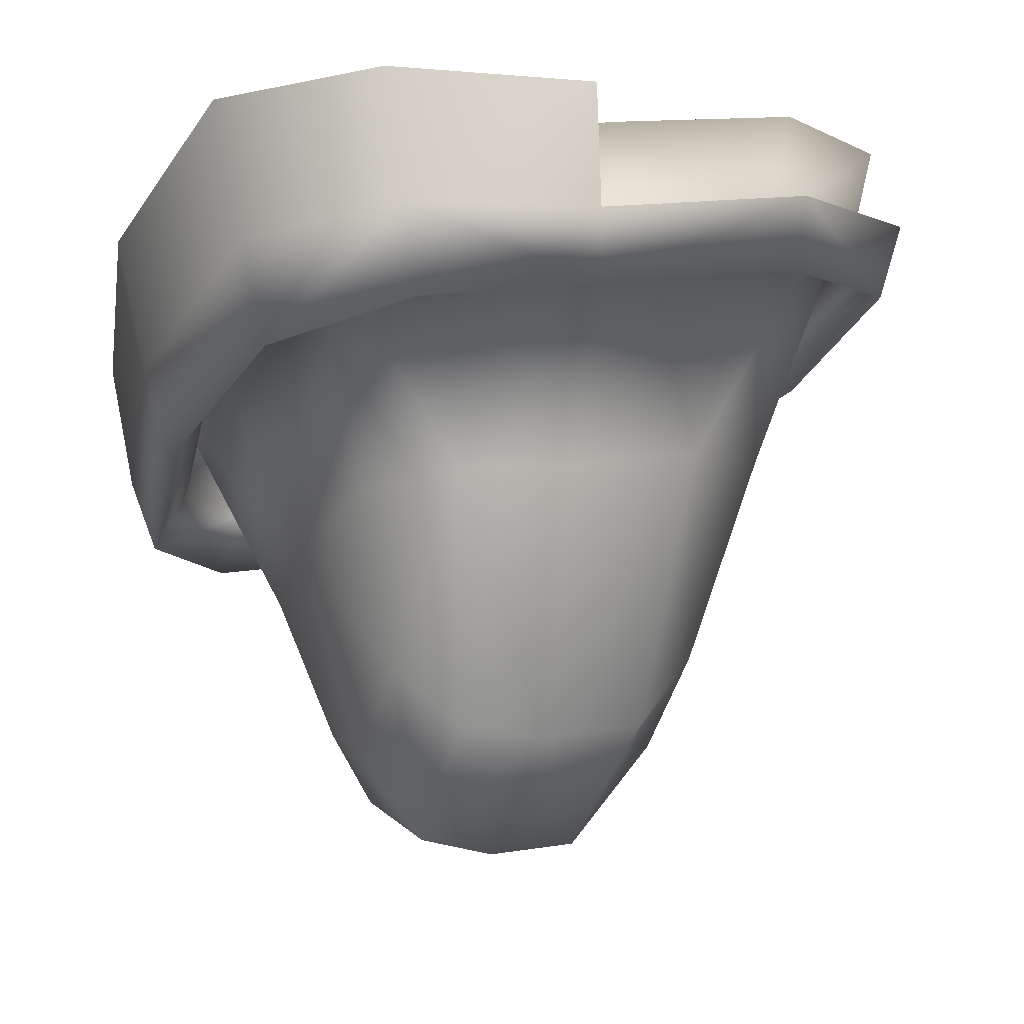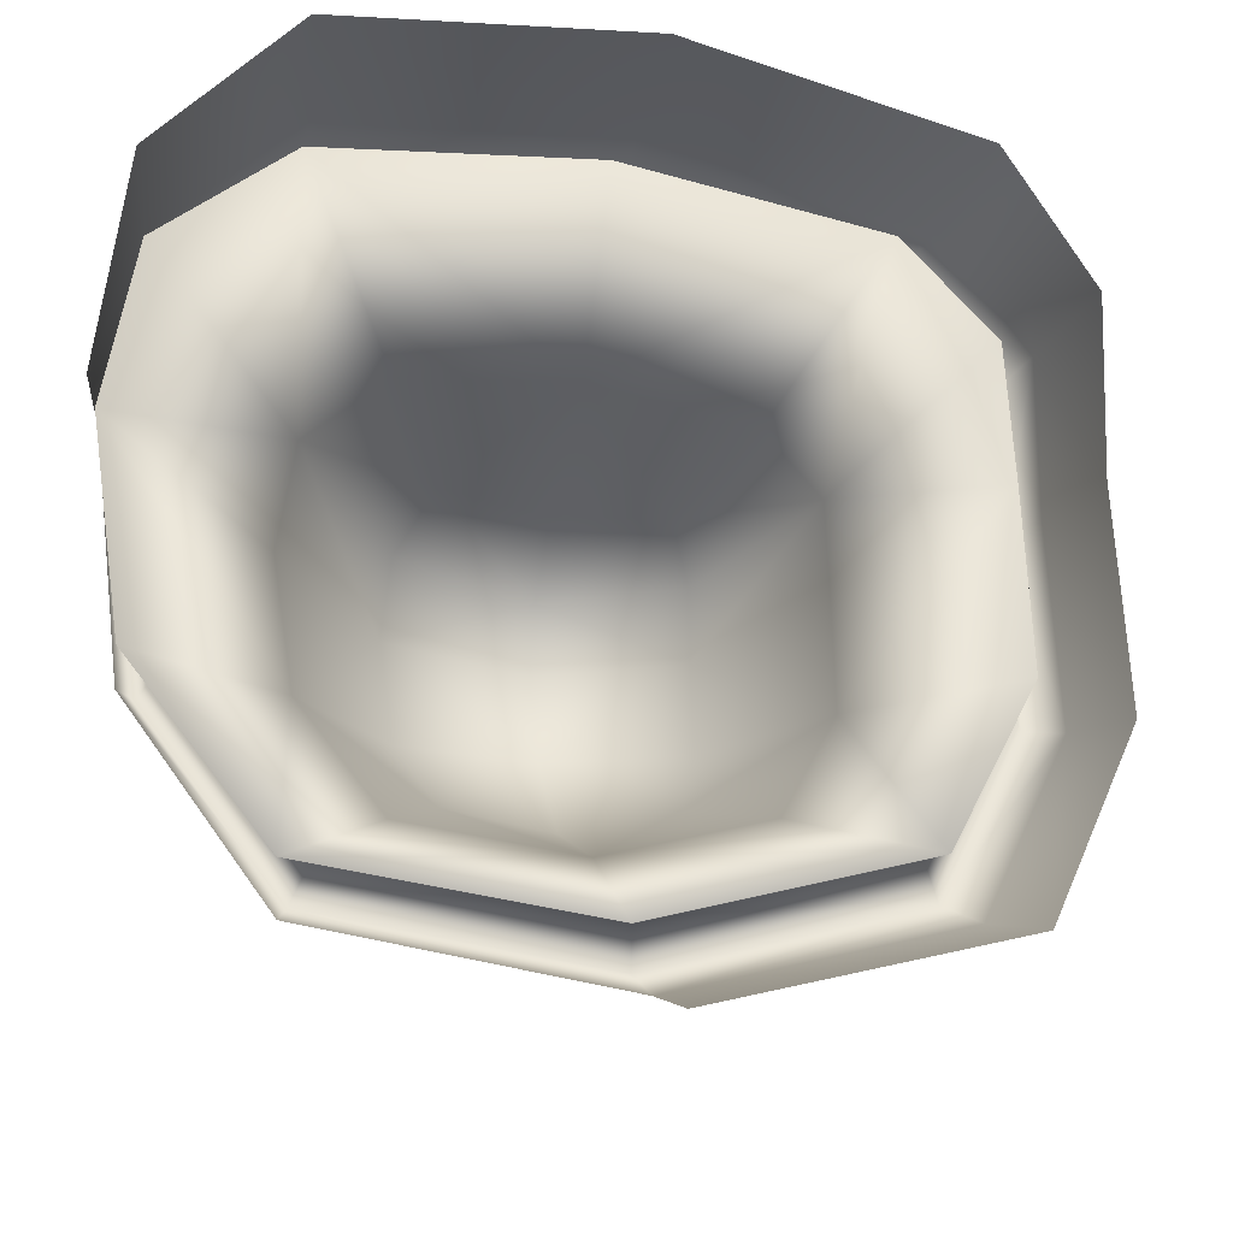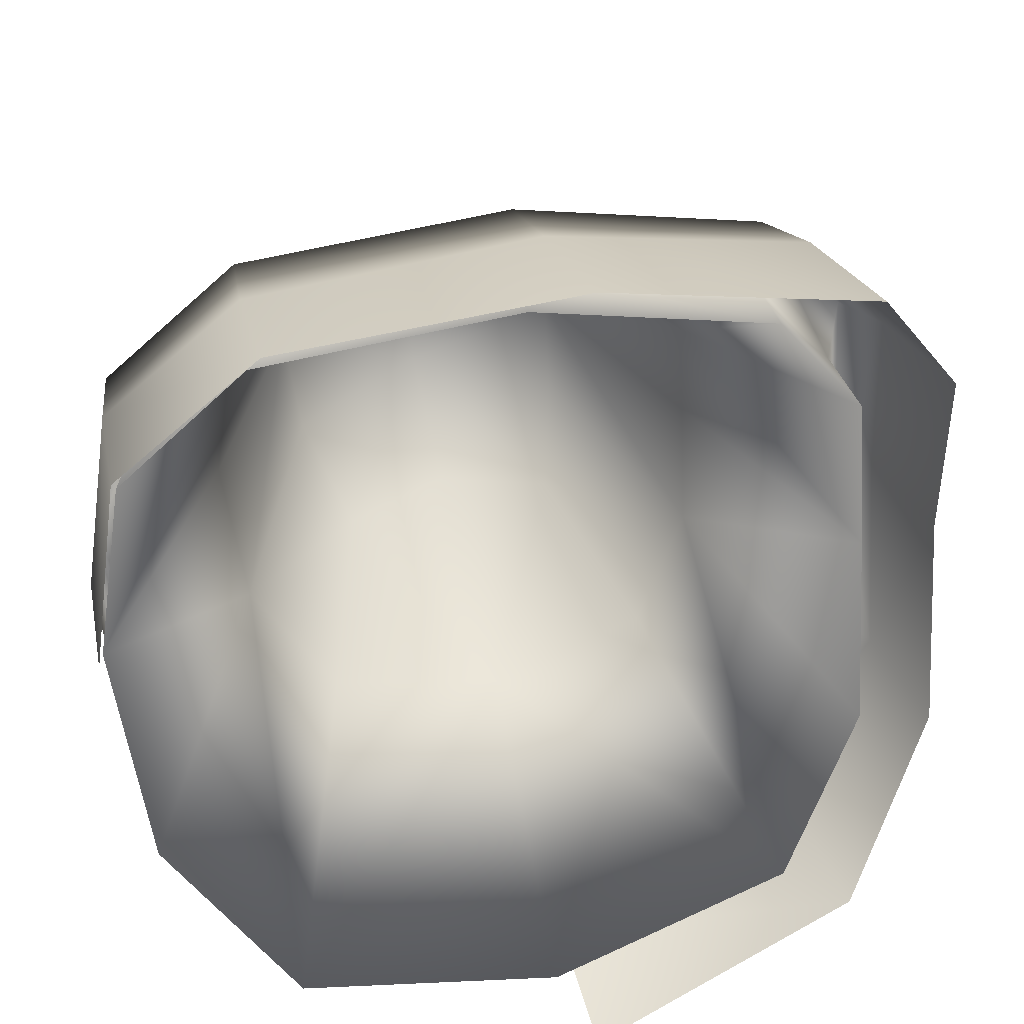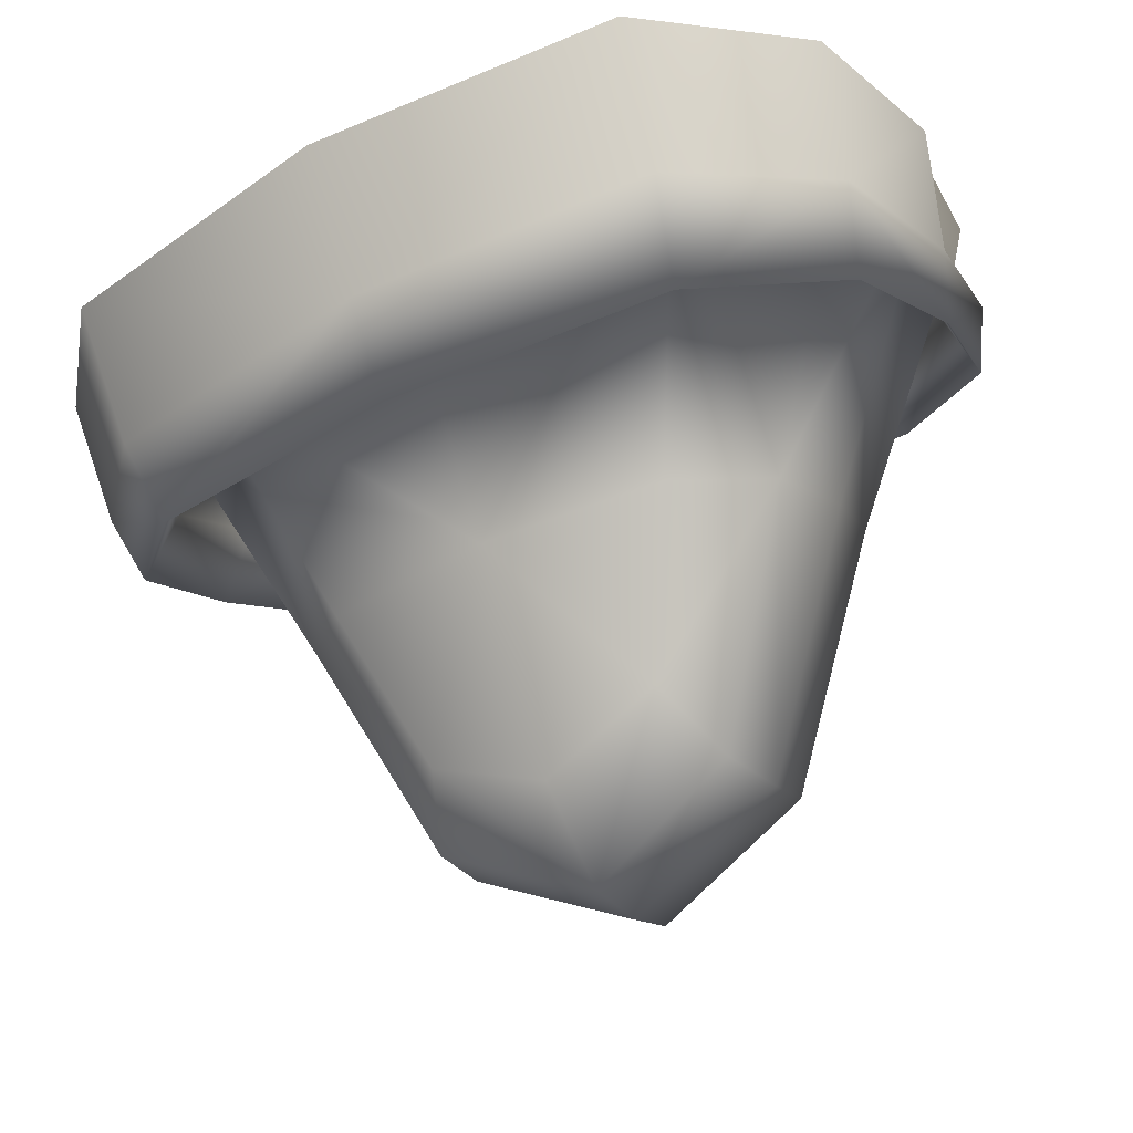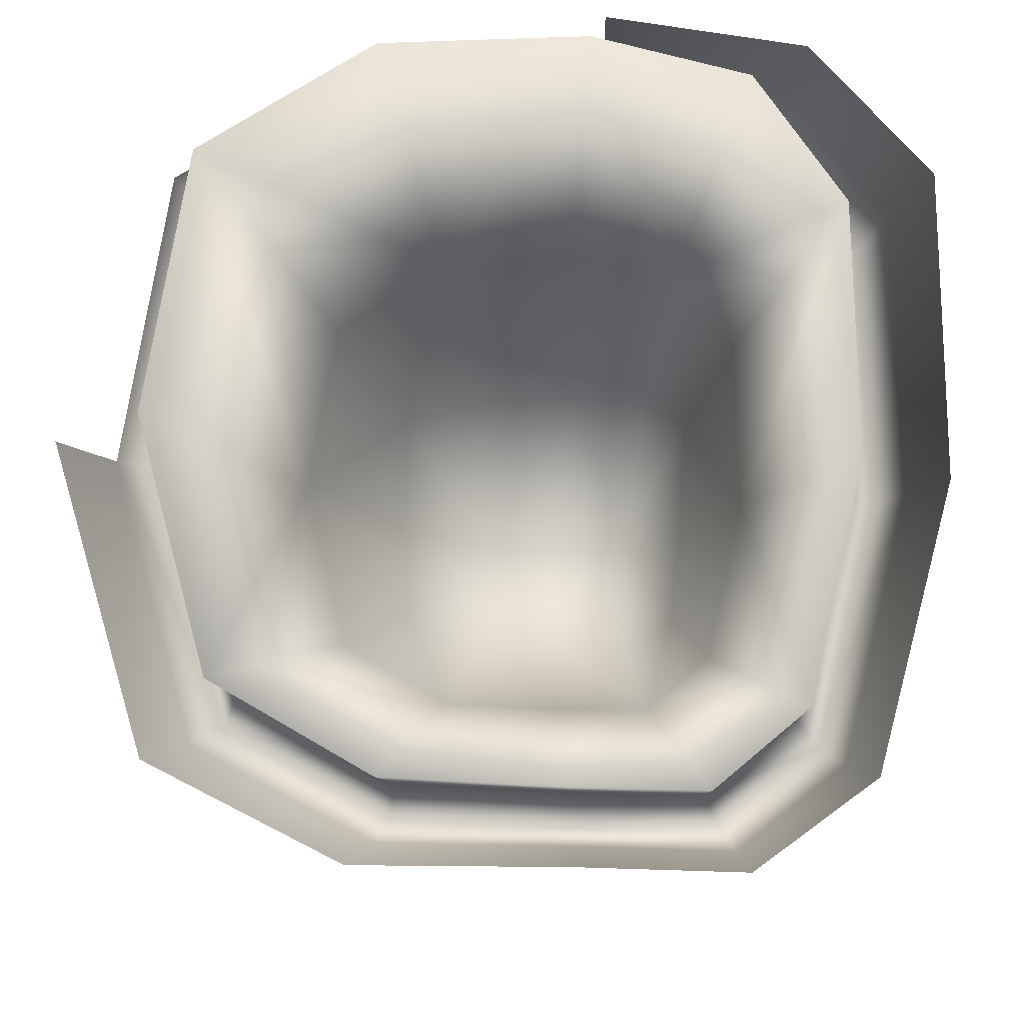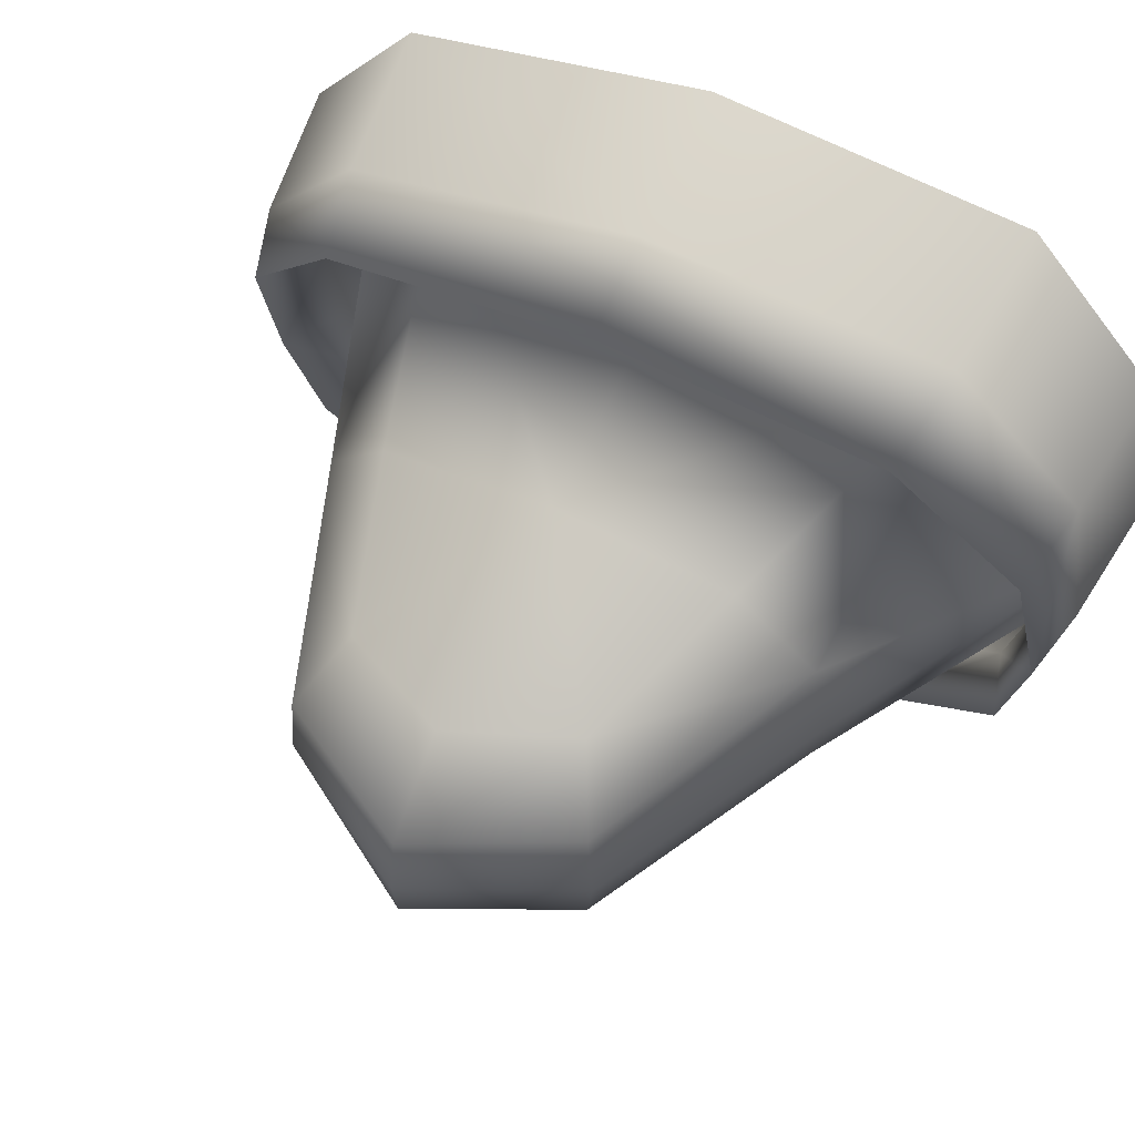
<metadata>
{"format":"obj","ext":"obj","renderer":"f3d","projection":"perspective","resolution":1024,"background":"white","views":[{"elev":-9.7,"azim":66.7,"up":"+Y"},{"elev":-19.1,"azim":-178.4,"up":"+Z"},{"elev":35.7,"azim":175.5,"up":"+Z"},{"elev":-19.1,"azim":24.9,"up":"+Y"},{"elev":70.7,"azim":-89.3,"up":"+Y"},{"elev":63.1,"azim":38.6,"up":"+Z"}]}
</metadata>
<code>
o Patrick.001_Patrick.004
v 0.407 0.8035 0.04288
v 0.411 0.7493 0.2517
v 0.3869 0.6594 0.2632
v 0.3817 0.714 0.03556
v 0.4769 0.787 -0.161
v 0.4963 0.8701 -0.1374
v 0.4804 0.9901 -0.1627
v 0.3866 0.9201 0.02669
v 0.3907 0.8633 0.246
v 0.4169 0.7146 0.4141
v 0.5142 0.7155 0.5267
v 0.4946 0.6434 0.563
v 0.3915 0.6317 0.4402
v 0.397 0.8269 0.4166
v 0.4992 0.8279 0.5349
v 0.7923 0.768 0.5864
v 1.085 0.8335 0.5711
v 1.111 0.7784 0.6114
v 0.7951 0.7073 0.628
v 0.7913 0.883 0.5975
v 1.098 0.9518 0.5815
v 0.7702 0.9423 -0.2141
v 0.7733 0.8705 -0.2446
v 1.091 0.9202 -0.1918
v 1.064 0.9839 -0.1656
v 1.076 1.11 -0.1923
v 0.768 1.066 -0.2433
v 1.212 0.9589 0.02984
v 1.25 0.8922 0.02134
v 1.293 0.8386 0.2849
v 1.253 0.9084 0.2716
v 1.275 1.03 0.267
v 1.232 1.083 0.01299
v 1.224 0.8734 0.4591
v 1.262 0.8114 0.4893
v 1.245 0.9937 0.4639
v 1.133 0.6538 0.387
v 1.154 0.665 0.2559
v 1.036 0.6391 0.4653
v 1.002 0.4385 0.415
v 1.059 0.3705 0.3579
v 1.073 0.3615 0.2574
v 1.125 0.696 0.08678
v 1.021 0.7135 -0.04991
v 1.053 0.3799 0.1277
v 0.9916 0.4706 0.02938
v 0.8158 0.6843 -0.08383
v 0.6243 0.6339 -0.03016
v 0.8666 0.3729 0.02492
v 0.7271 0.4182 0.03959
v 0.8313 0.5977 0.4759
v 0.6368 0.5566 0.4342
v 0.7367 0.3844 0.3963
v 0.8772 0.3524 0.4115
v 0.5688 0.5428 0.3555
v 0.5647 0.5538 0.2419
v 0.718 0.2945 0.249
v 0.7191 0.3036 0.3389
v 0.5619 0.5873 0.0959
v 0.7135 0.3144 0.1332
v 0.8964 0.249 0.1435
v 0.9075 0.2342 0.2546
v 0.9019 0.2499 0.3408
v 1.078 1.064 0.6667
v 1.242 1.071 0.523
v 1.276 1.075 0.283
v 1.26 0.9155 0.5057
v 1.102 0.898 0.6369
v 1.292 0.9258 0.286
v 1.251 0.9835 0.002719
v 1.087 1.016 -0.2263
v 0.7191 1.1 -0.3268
v 0.3898 0.9765 -0.2309
v 0.7519 0.9497 -0.2831
v 0.4394 0.8462 -0.1932
v 0.3981 0.8993 0.602
v 0.728 0.9886 0.6822
v 0.7683 0.8184 0.6547
v 0.4531 0.7343 0.5849
v 0.3008 0.8469 0.255
v 0.2961 0.851 0.4587
v 0.3513 0.703 0.4529
v 0.3519 0.7164 0.2627
v 0.2912 0.8904 -0.005949
v 0.3436 0.7663 0.018
f 37 38 32 36
f 37 36 21 39
f 37 39 40 41
f 37 41 42 38
f 43 44 26 33
f 43 33 32 38
f 43 38 42 45
f 43 45 46 44
f 47 48 7 27
f 47 27 26 44
f 47 44 46 49
f 47 49 50 48
f 51 39 21 20
f 51 20 15 52
f 51 52 53 54
f 51 54 40 39
f 55 52 15 14
f 55 14 9 56
f 55 56 57 58
f 55 58 53 52
f 59 56 9 8
f 59 8 7 48
f 59 48 50 60
f 59 60 57 56
f 61 60 50 49
f 61 49 46 45
f 61 45 42 62
f 61 62 57 60
f 63 41 40 54
f 63 54 53 58
f 63 58 57 62
f 63 62 42 41
f 1 2 3 4
f 1 4 5 6
f 1 6 7 8
f 1 8 9 2
f 10 11 12 13
f 10 13 3 2
f 10 2 9 14
f 10 14 15 11
f 16 17 18 19
f 16 19 12 11
f 16 11 15 20
f 16 20 21 17
f 22 6 5 23
f 22 23 24 25
f 22 25 26 27
f 22 27 7 6
f 28 25 24 29
f 28 29 30 31
f 28 31 32 33
f 28 33 26 25
f 34 31 30 35
f 34 35 18 17
f 34 17 21 36
f 34 36 32 31
f 67 65 64 68
f 67 68 18 35
f 67 35 30 69
f 67 69 66 65
f 70 69 30 29
f 70 29 24 71
f 74 71 24 23
f 74 23 5 75
f 74 75 73 72
f 78 77 76 79
f 78 79 12 19
f 78 19 18 68
f 78 68 64 77
f 82 81 80 83
f 82 83 3 13
f 82 13 12 79
f 82 79 76 81
f 85 84 73 75
f 85 75 5 4
f 85 4 3 83
f 85 83 80 84

</code>
